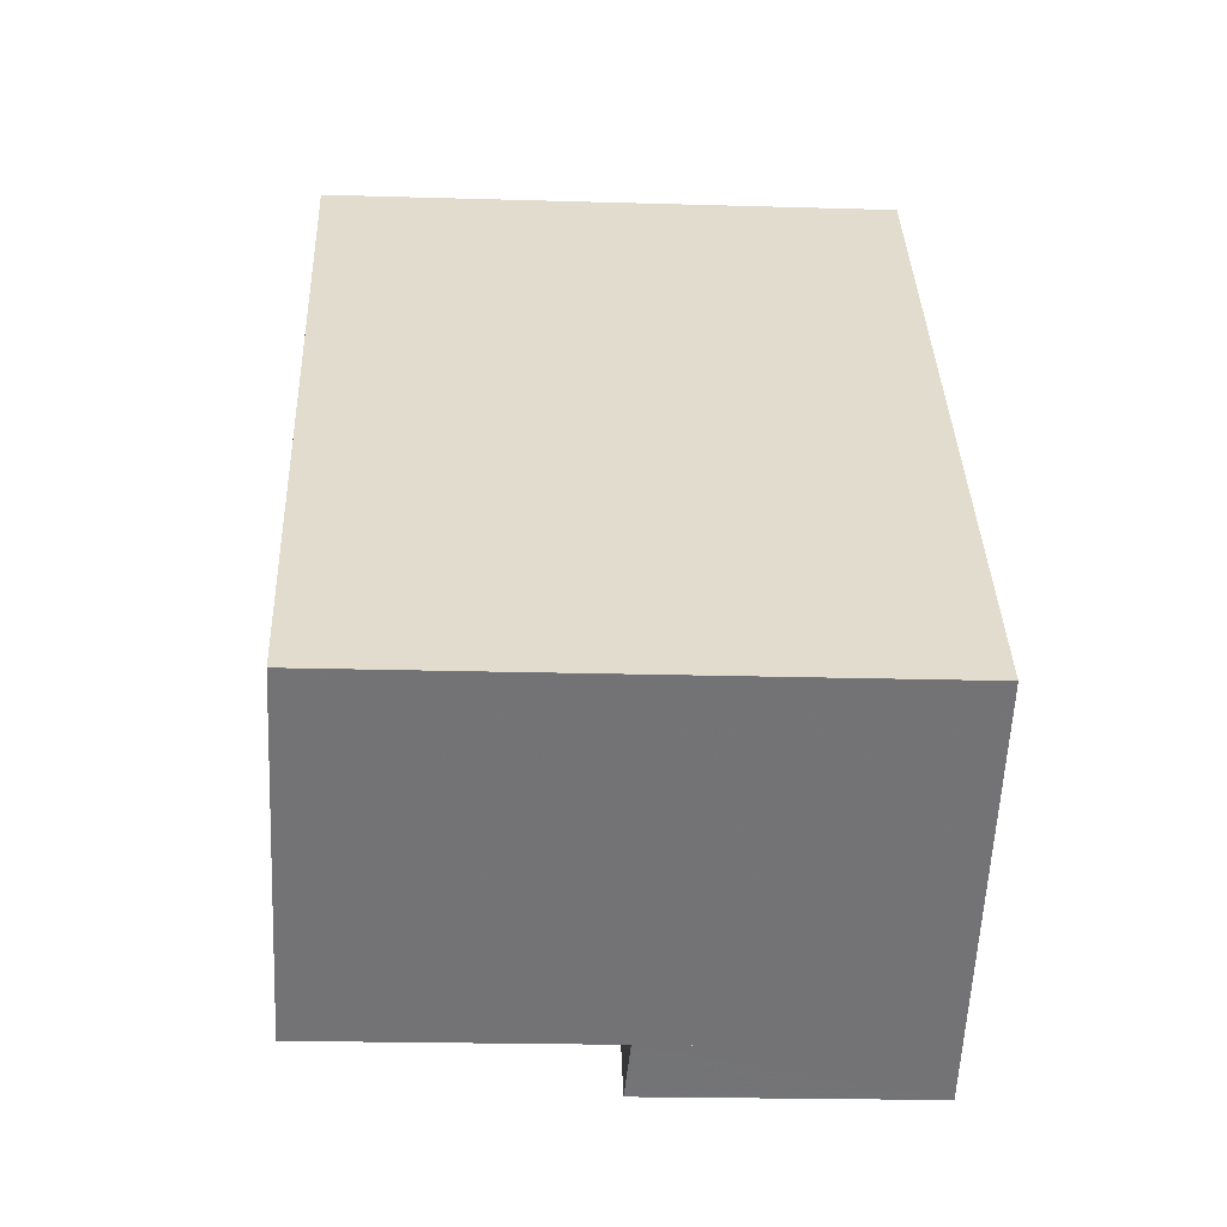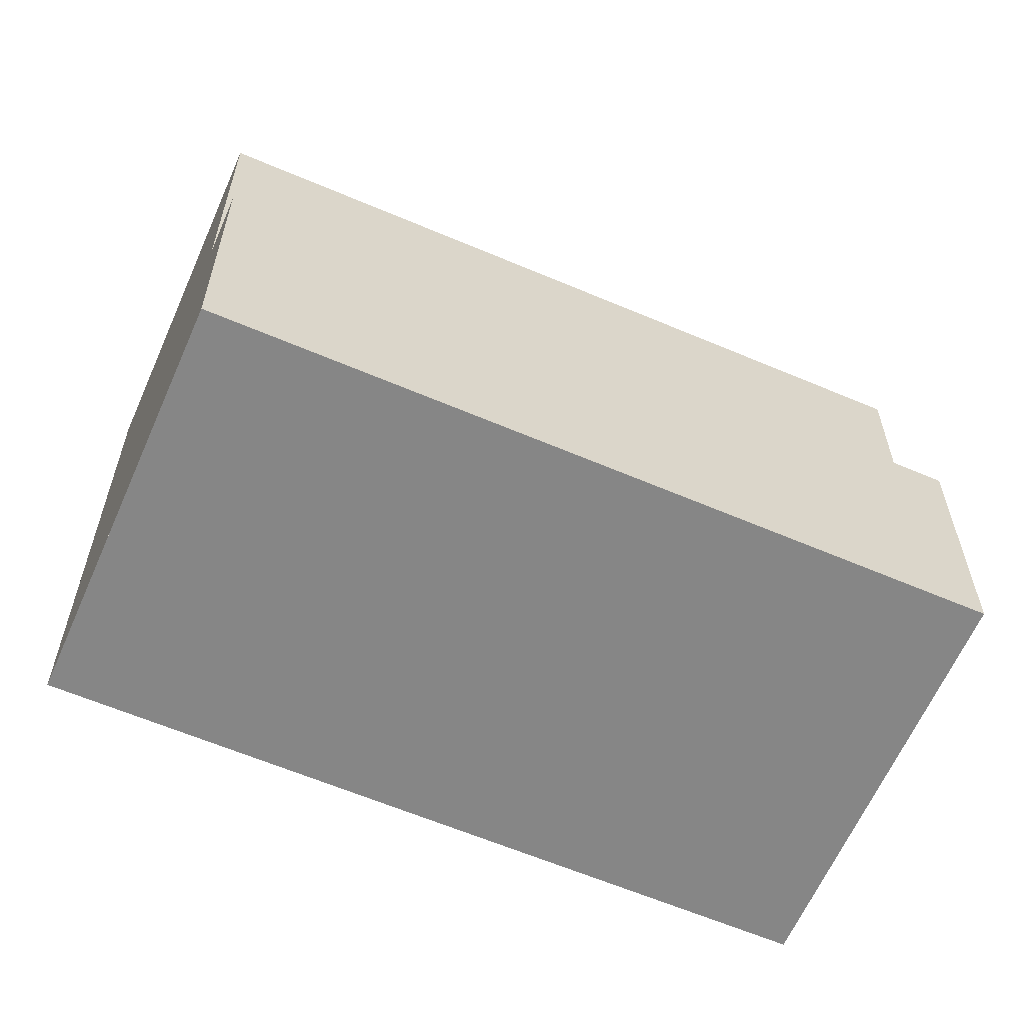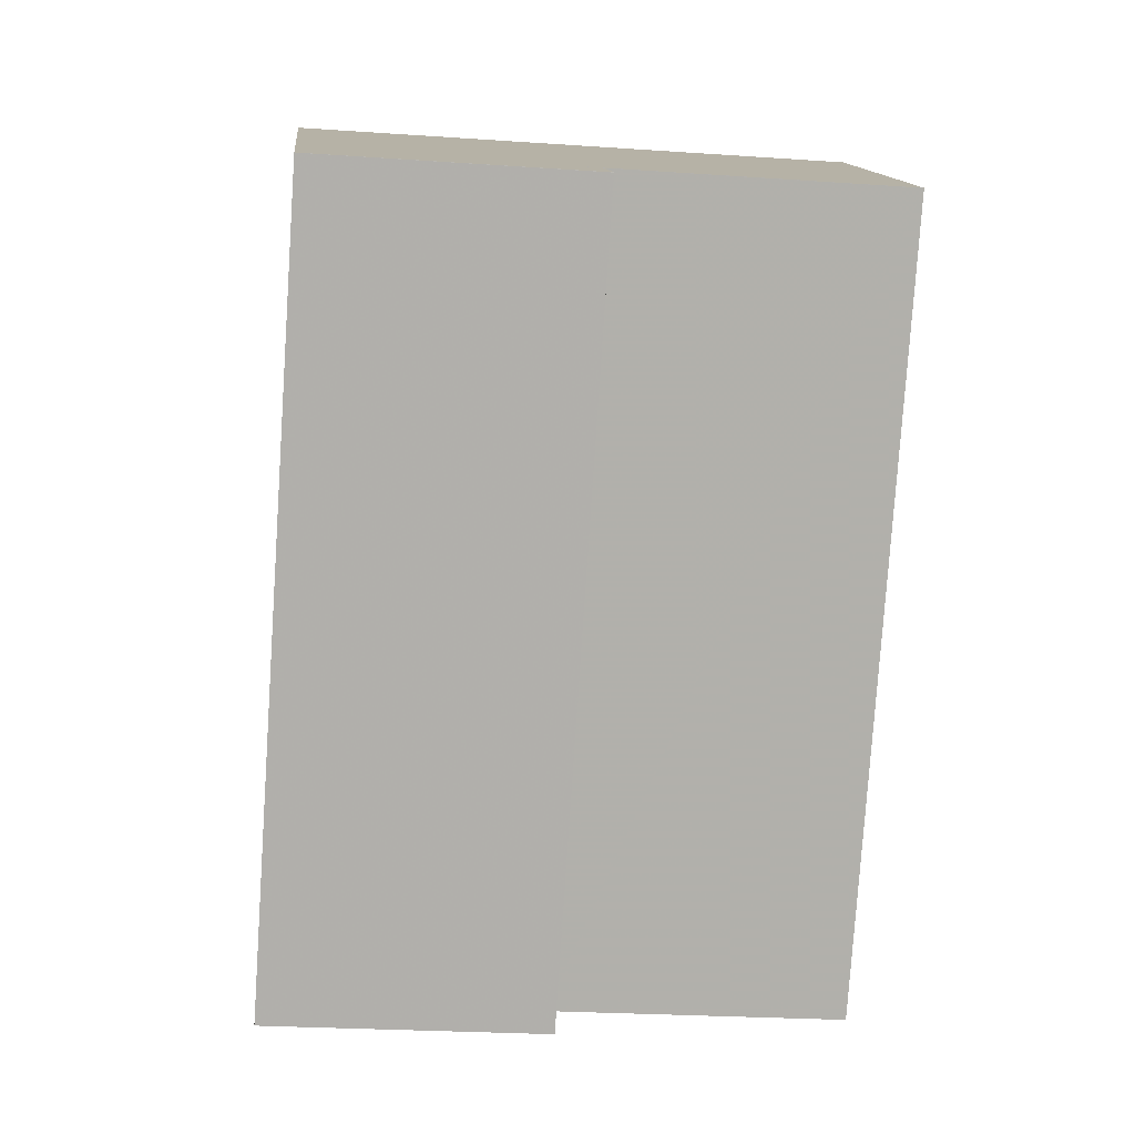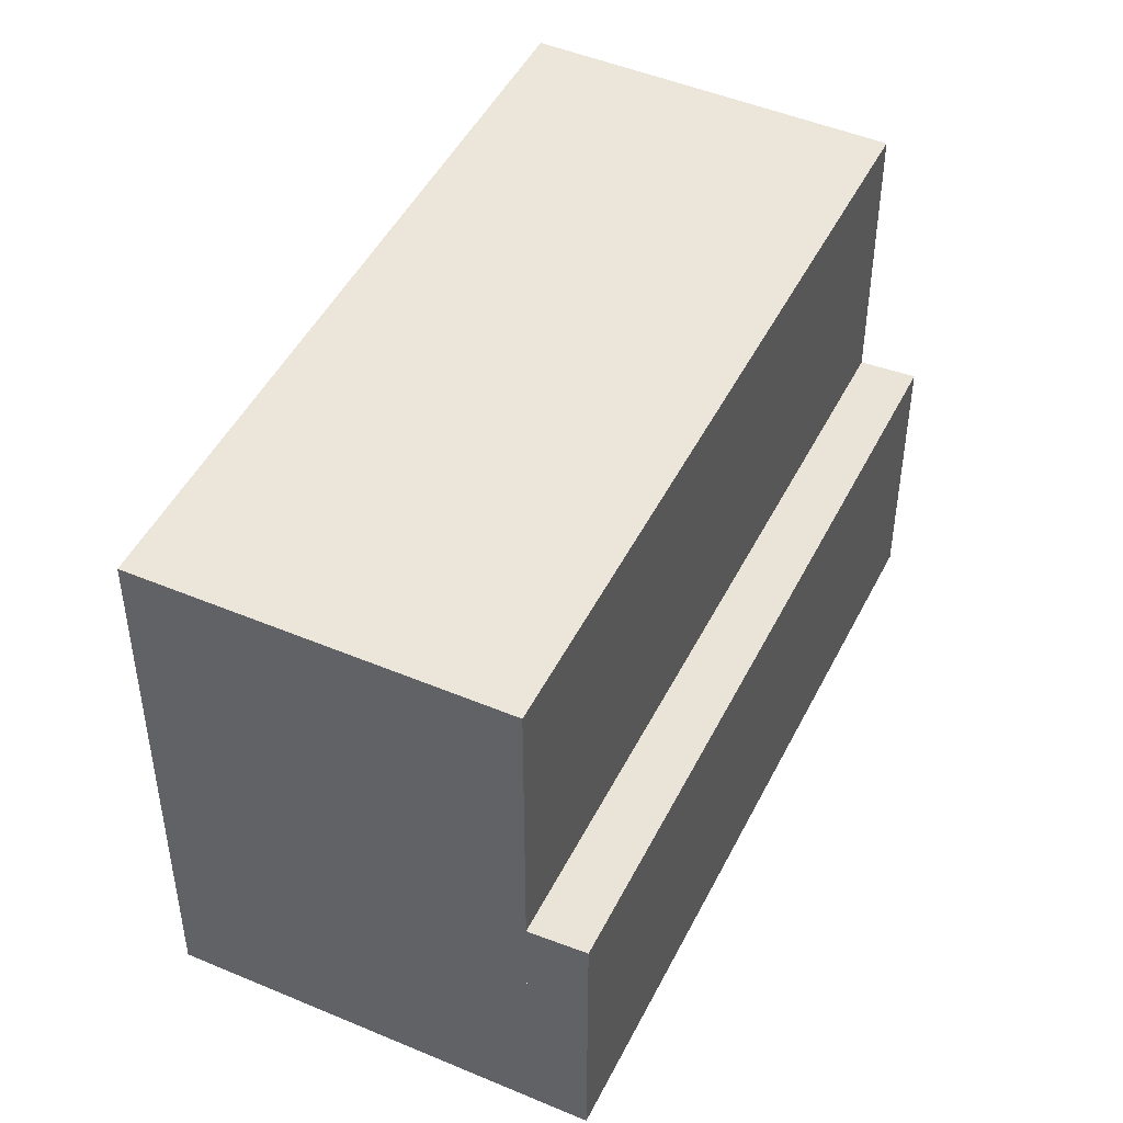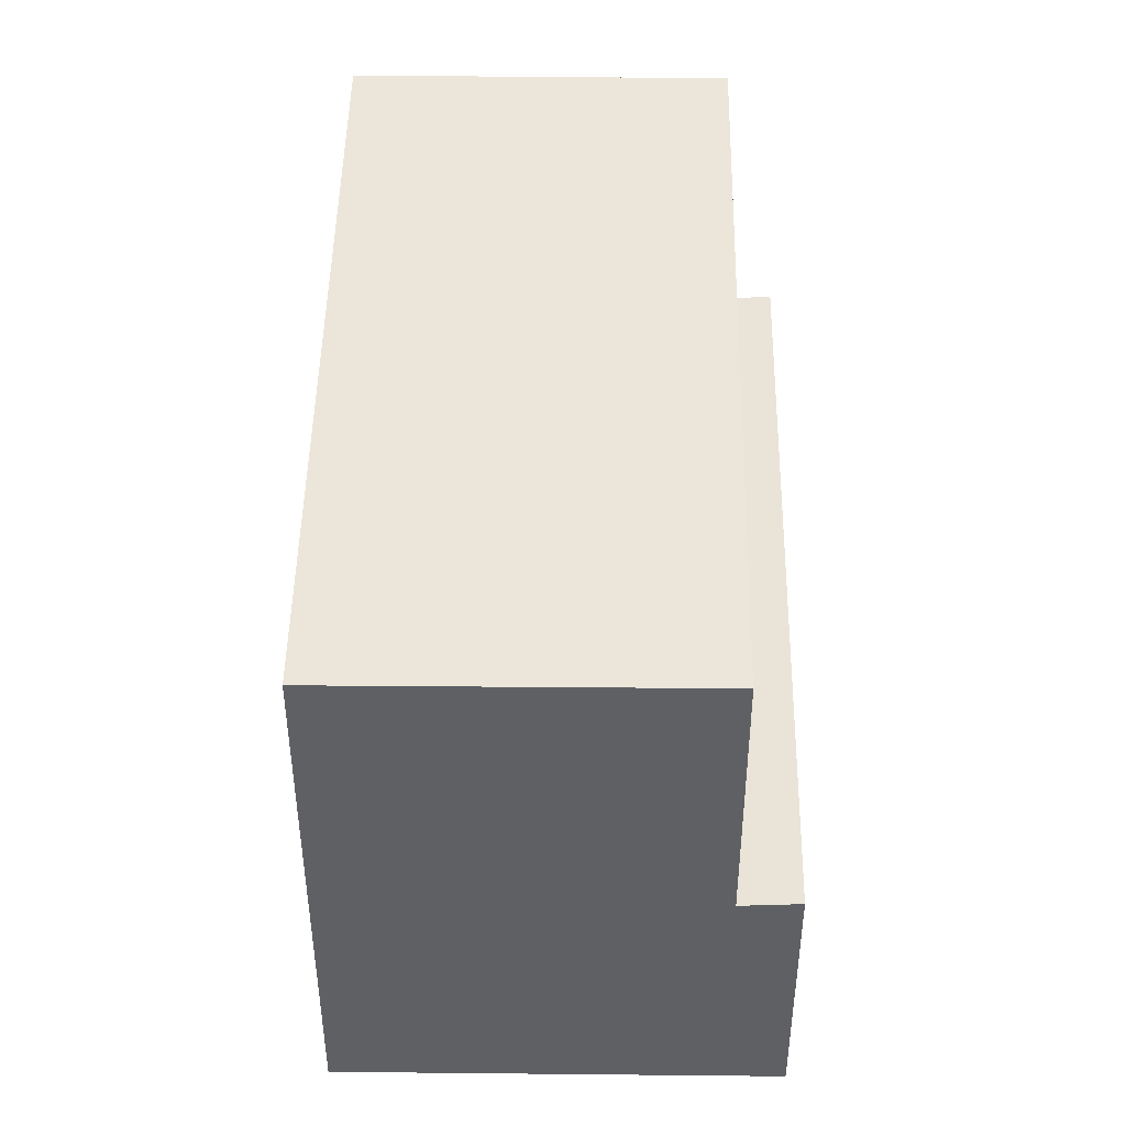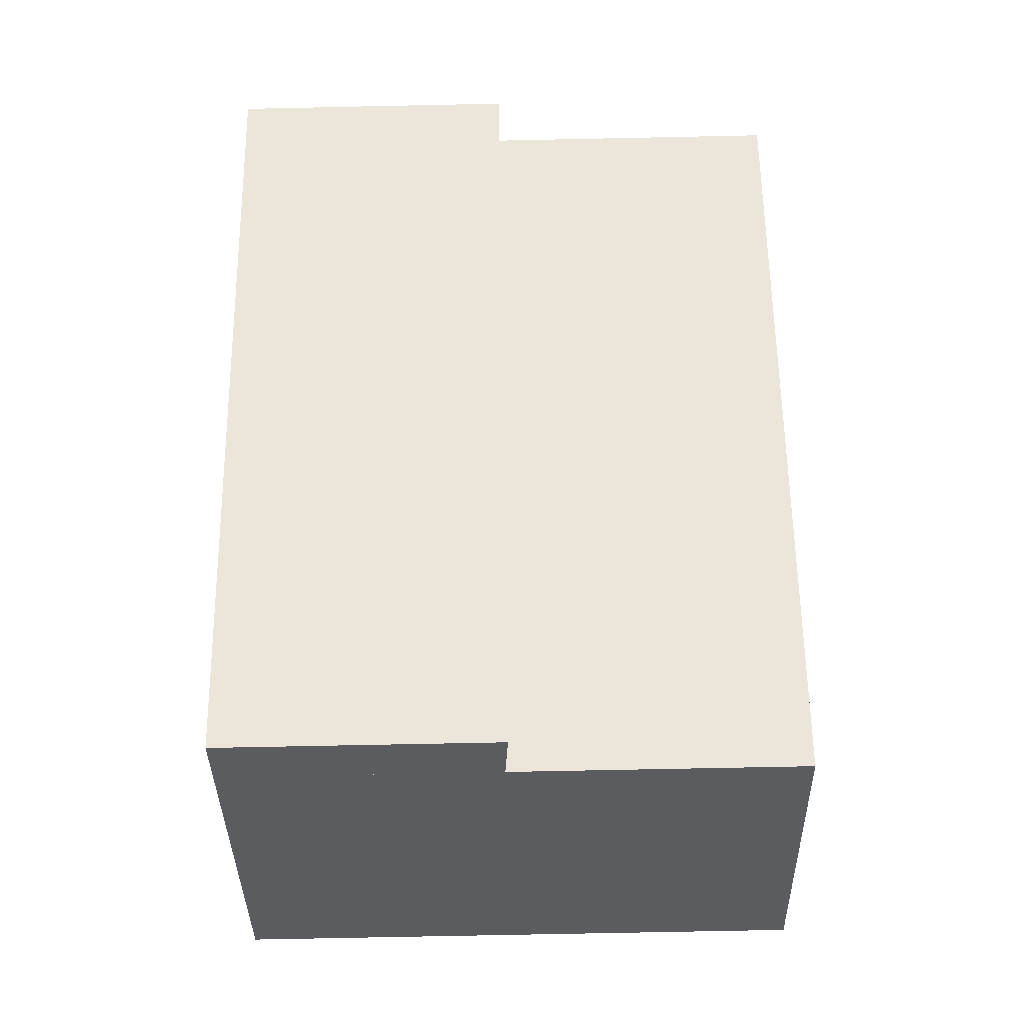
<metadata>
{"format":"obj","ext":"obj","renderer":"f3d","projection":"perspective","resolution":1024,"background":"white","views":[{"elev":-19.7,"azim":86.8,"up":"+Y"},{"elev":-62.0,"azim":-77.2,"up":"+Z"},{"elev":-24.4,"azim":-96.5,"up":"+Y"},{"elev":47.6,"azim":-118.1,"up":"+Z"},{"elev":47.0,"azim":-142.9,"up":"+Z"},{"elev":-70.0,"azim":-88.8,"up":"+Y"}]}
</metadata>
<code>
v -1281 -1817 7.067
v -1275 -1825 7.058
v -1280 -1829 3.478
v -1285 -1821 3.466
v -1281 -1817 7.067
v -1285 -1820 7.079
v -1285 -1820 7.079
v -1279 -1828 7.07
v -1281 -1817 7.067
v -1281 -1817 7.067
v -1275 -1825 7.058
v -1275 -1825 7.058
v -1275 -1825 7.058
v -1278 -1828 7.067
v -1279 -1828 7.07
v -1285 -1820 7.079
v -1285 -1821 3.466
v -1285 -1820 3.42
v -1279 -1828 3.432
v -1279 -1828 3.432
v -1285 -1820 3.42
v -1285 -1820 7.079
v -1285 -1820 3.42
v -1285 -1820 3.42
v -1281 -1817 7.067
v -1281 -1817 7.067
v -1281 -1817 8.882e-16
v -1281 -1817 0
v -1275 -1825 7.058
v -1275 -1825 7.058
v -1275 -1825 -8.882e-16
v -1275 -1825 0
v -1285 -1821 3.466
v -1280 -1829 3.478
v -1280 -1829 0
v -1285 -1821 -4.441e-16
v -1285 -1820 3.42
v -1285 -1821 3.466
v -1285 -1821 0
v -1285 -1820 -4.441e-16
v -1275 -1825 7.058
v -1281 -1817 7.067
v -1281 -1817 0
v -1275 -1825 8.882e-16
v -1281 -1817 7.067
v -1285 -1820 7.079
v -1285 -1820 0
v -1281 -1817 0
v -1281 -1817 7.067
v -1281 -1817 7.067
v -1281 -1817 0
v -1281 -1817 8.882e-16
v -1278 -1828 7.067
v -1275 -1825 7.058
v -1275 -1825 0
v -1278 -1828 -8.882e-16
v -1275 -1825 7.058
v -1275 -1825 7.058
v -1275 -1825 8.882e-16
v -1275 -1825 -8.882e-16
v -1279 -1828 7.07
v -1278 -1828 7.067
v -1278 -1828 -8.882e-16
v -1279 -1828 0
v -1285 -1821 3.466
v -1285 -1821 3.466
v -1285 -1821 -4.441e-16
v -1285 -1821 0
v -1280 -1829 3.478
v -1279 -1828 3.432
v -1279 -1828 0
v -1280 -1829 0
v -1281 -1817 0
v -1275 -1825 0
v -1280 -1829 0
v -1285 -1821 0
f 10 7 6 9
f 12 11 14
f 9 1 5 10
f 13 2 11 12
f 12 10 5 13
f 14 8 7 10 12
f 22 15 20 23
f 18 17 4 24
f 19 3 17 18
f 23 21 16 22
f 26 27 28 25
f 30 31 32 29
f 34 35 36 33
f 38 39 40 37
f 42 43 44 41
f 46 47 48 45
f 50 51 52 49
f 54 55 56 53
f 58 59 60 57
f 62 63 64 61
f 66 67 68 65
f 70 71 72 69
f 74 75 76 73

</code>
